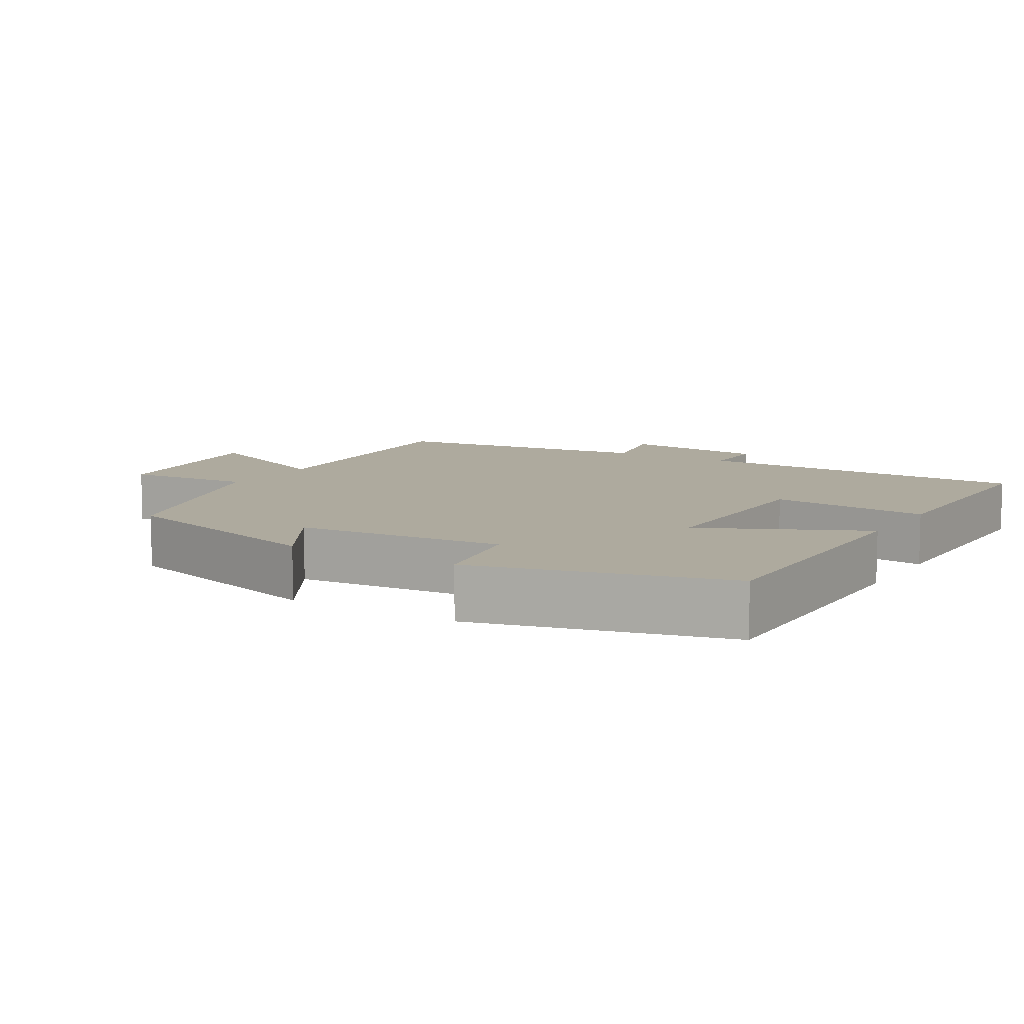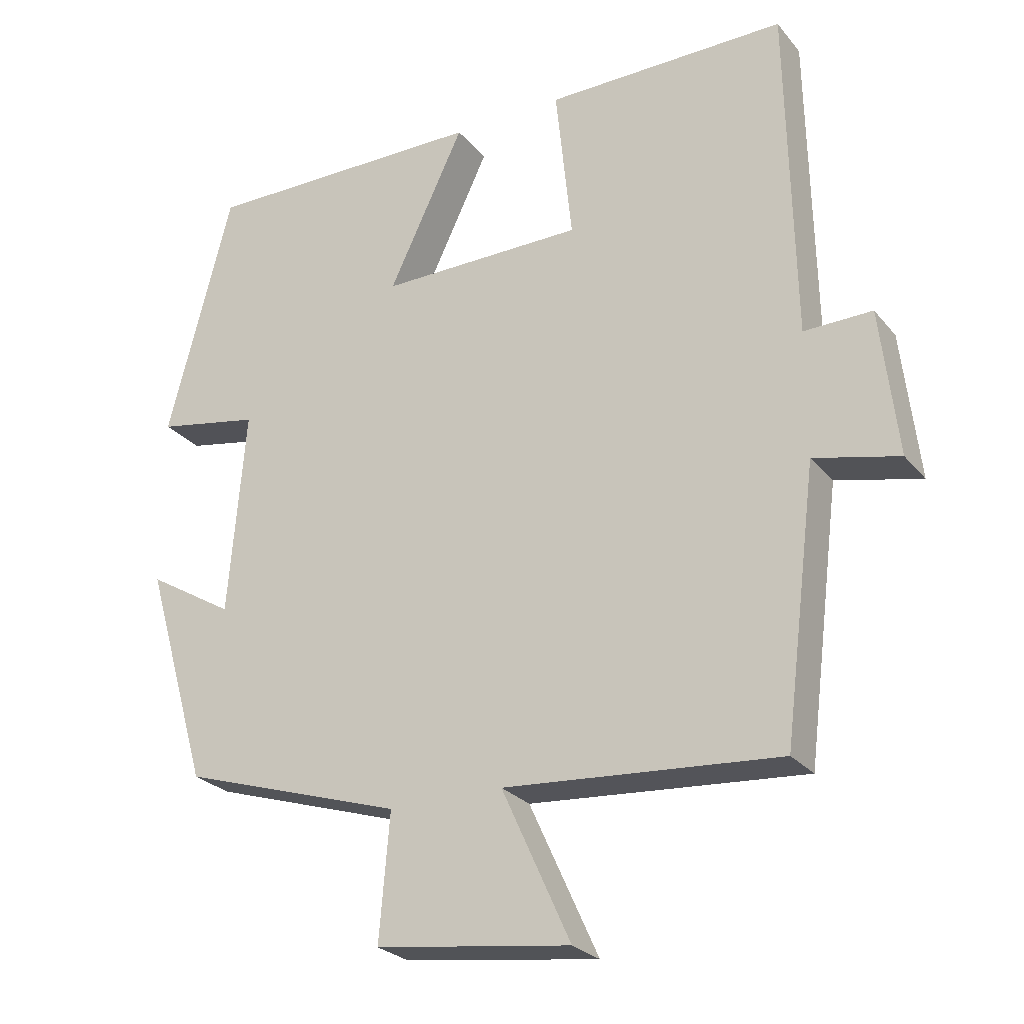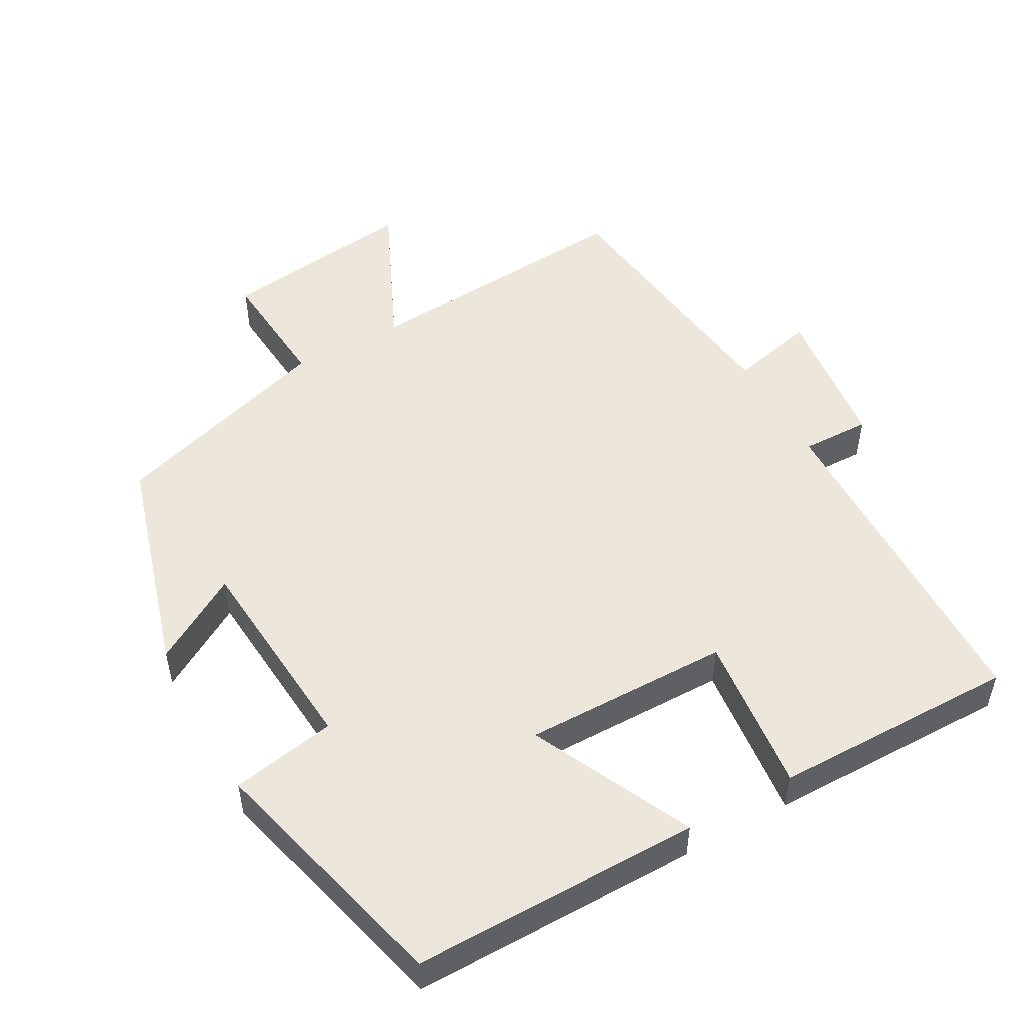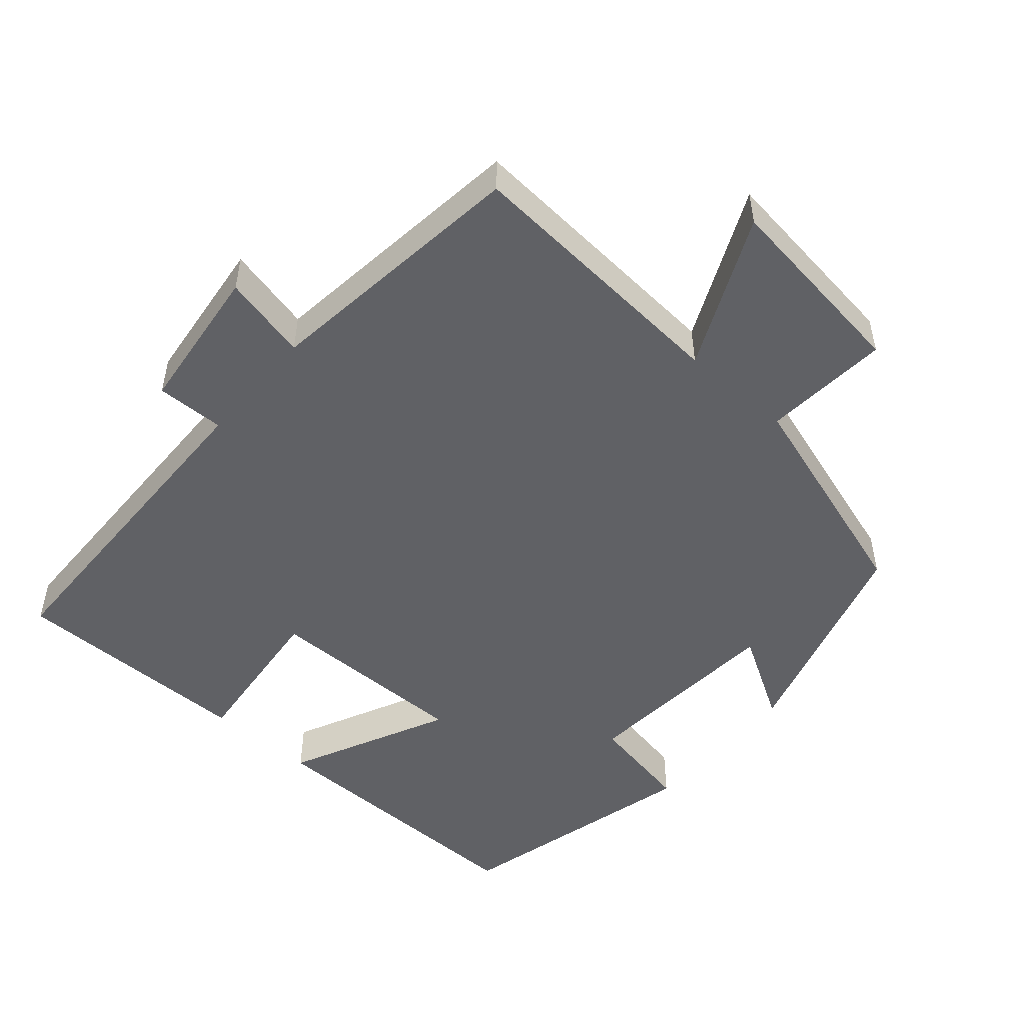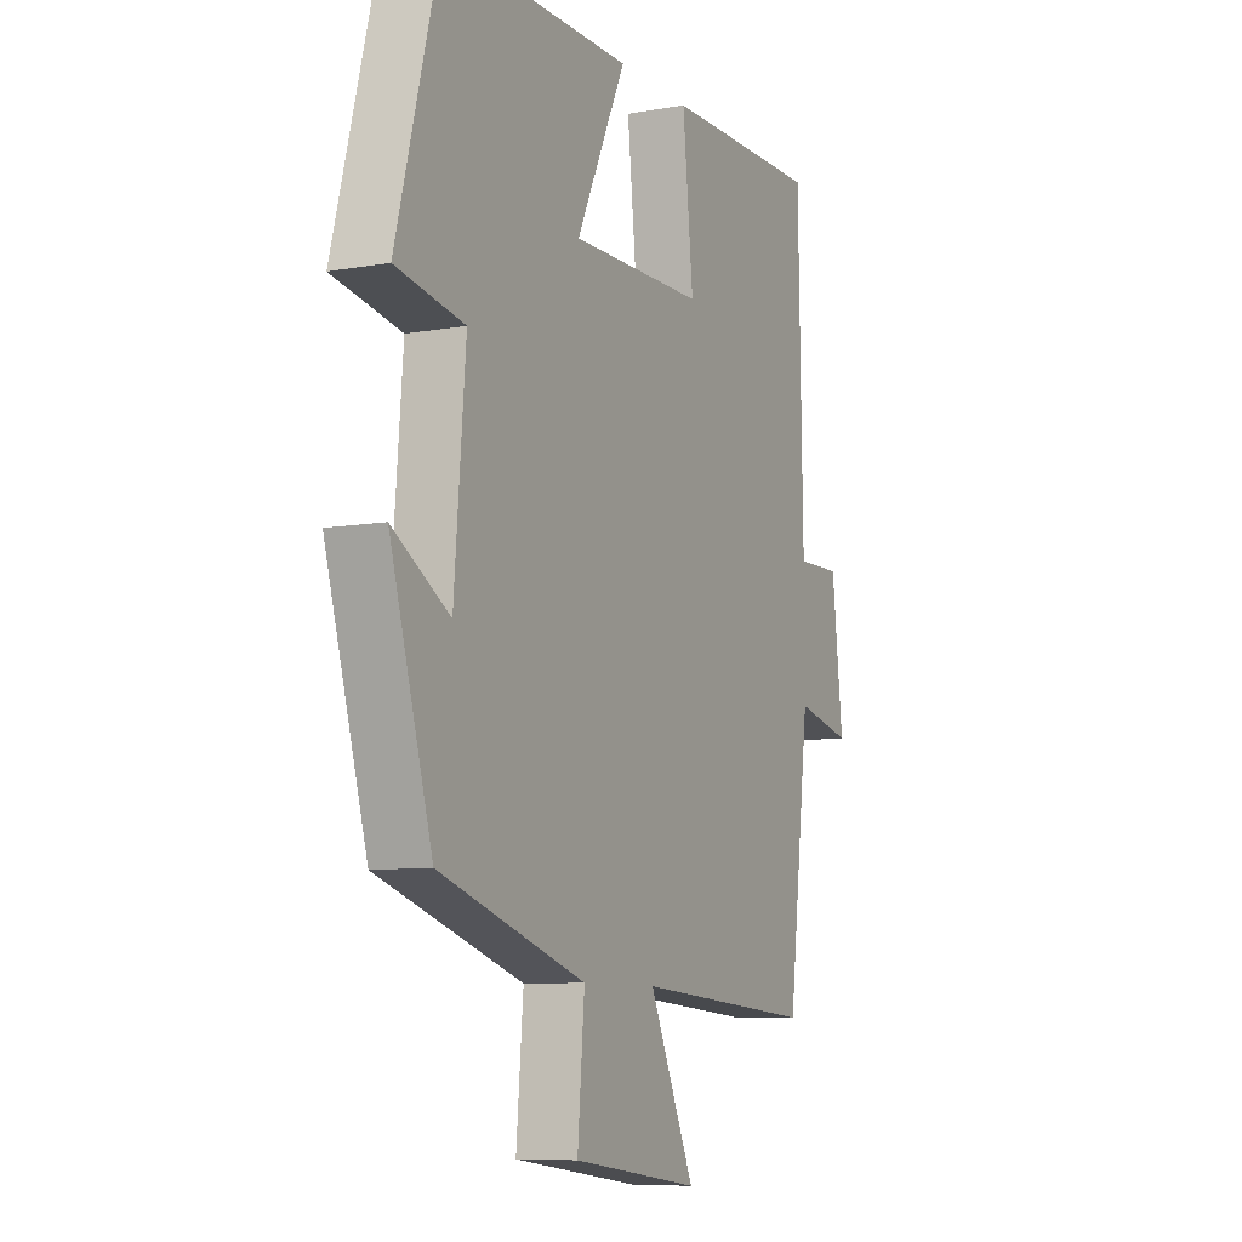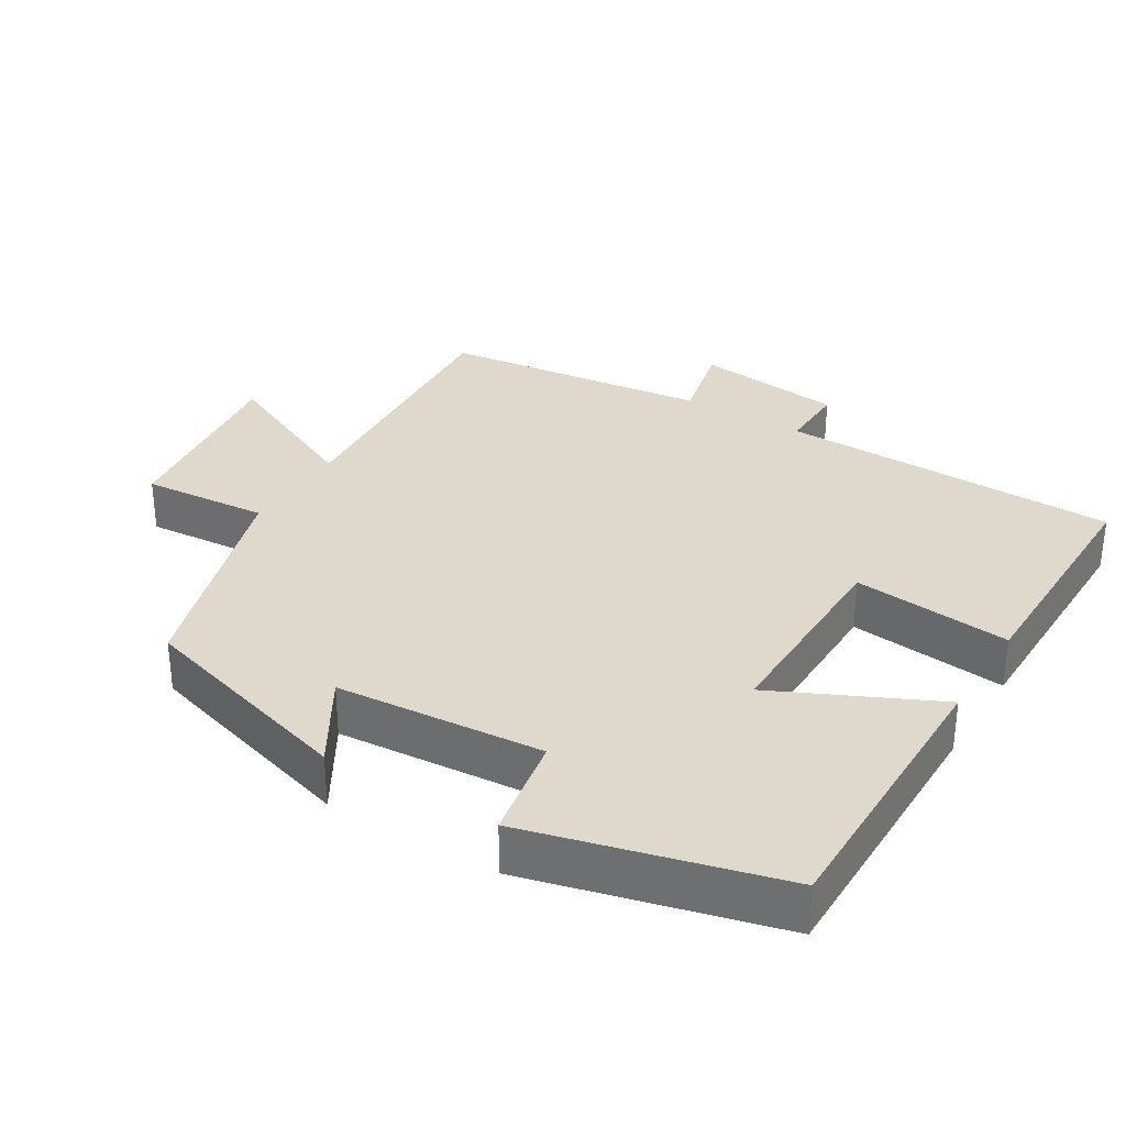
<metadata>
{"format":"obj","ext":"obj","renderer":"f3d","projection":"perspective","resolution":1024,"background":"white","views":[{"elev":9.2,"azim":-58.7,"up":"+Y"},{"elev":-25.8,"azim":30.0,"up":"+Z"},{"elev":51.0,"azim":-28.9,"up":"+Y"},{"elev":-50.4,"azim":139.2,"up":"+Y"},{"elev":-8.4,"azim":-64.1,"up":"+Z"},{"elev":32.1,"azim":-58.4,"up":"+Y"}]}
</metadata>
<code>
v 0.491 0.07 0.502
v 0.5 0.07 0.025
v 0.596 0.07 0.027
v 0.62 0.07 -0.181
v 0.5 0.07 -0.153
v 0.453 0.07 -0.529
v 0.065 0.07 -0.5
v 0.162 0.07 -0.713
v -0.112 0.07 -0.677
v -0.097 0.07 -0.5
v -0.41 0.07 -0.401
v -0.5 0.07 -0.09
v -0.378 0.07 -0.163
v -0.354 0.07 0.127
v -0.5 0.07 0.154
v -0.409 0.07 0.503
v -0.007 0.07 0.5
v -0.114 0.07 0.276
v 0.174 0.07 0.278
v 0.151 0.07 0.5
v 0.491 0 0.502
v 0.5 0 0.025
v 0.596 0 0.027
v 0.62 0 -0.181
v 0.5 0 -0.153
v 0.453 0 -0.529
v 0.065 0 -0.5
v 0.162 0 -0.713
v -0.112 0 -0.677
v -0.097 0 -0.5
v -0.41 0 -0.401
v -0.5 0 -0.09
v -0.378 0 -0.163
v -0.354 0 0.127
v -0.5 0 0.154
v -0.409 0 0.503
v -0.007 0 0.5
v -0.114 0 0.276
v 0.174 0 0.278
v 0.151 0 0.5
f 19 20 1 2
f 18 19 2
f 15 16 17 18
f 14 15 18 2
f 13 14 2
f 10 11 12 13
f 10 13 2 3
f 7 8 9 10
f 7 10 3
f 5 6 7
f 5 7 3
f 3 4 5
f 22 21 40 39
f 22 39 38
f 38 37 36 35
f 22 38 35 34
f 22 34 33
f 33 32 31 30
f 23 22 33 30
f 30 29 28 27
f 23 30 27
f 27 26 25
f 23 27 25
f 25 24 23
f 1 21 22 2
f 2 22 23 3
f 3 23 24 4
f 4 24 25 5
f 5 25 26 6
f 6 26 27 7
f 7 27 28 8
f 8 28 29 9
f 9 29 30 10
f 10 30 31 11
f 11 31 32 12
f 12 32 33 13
f 13 33 34 14
f 14 34 35 15
f 15 35 36 16
f 16 36 37 17
f 17 37 38 18
f 18 38 39 19
f 19 39 40 20
f 20 40 21 1

</code>
